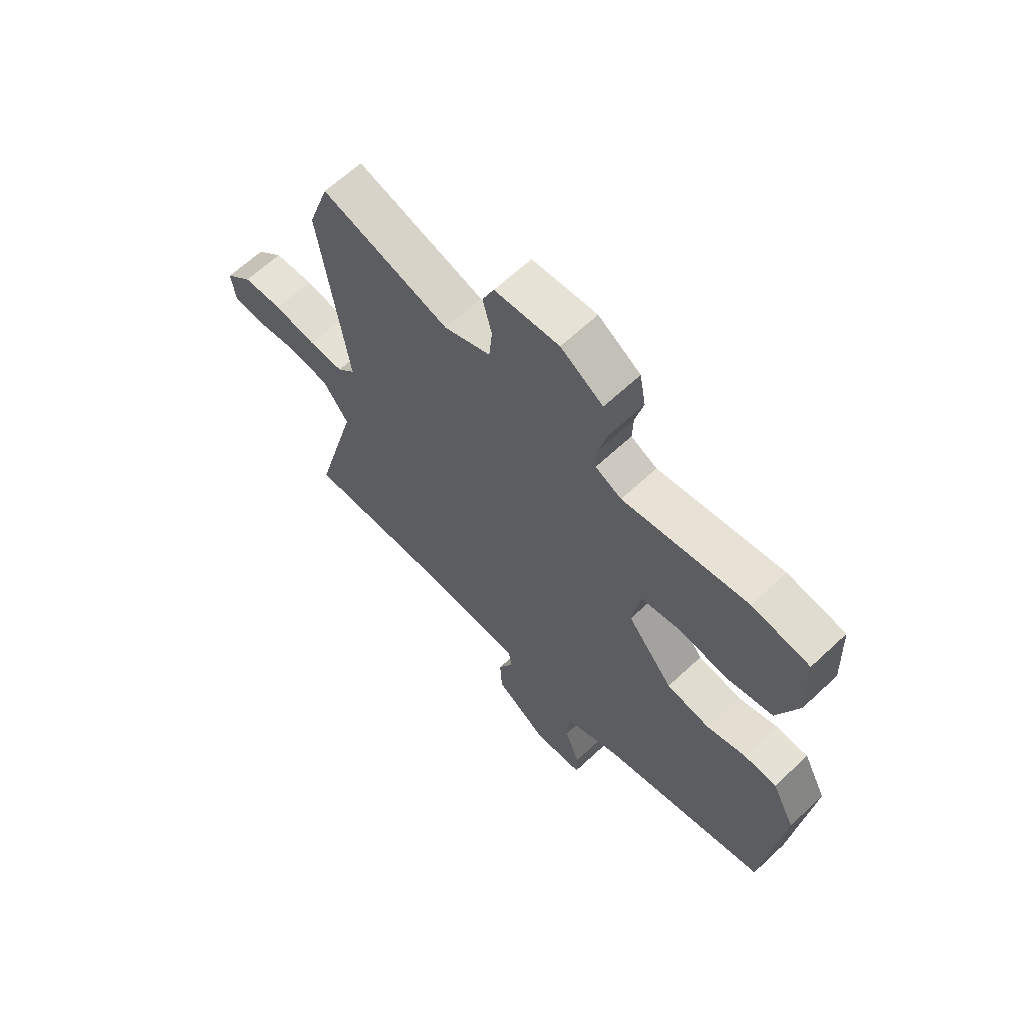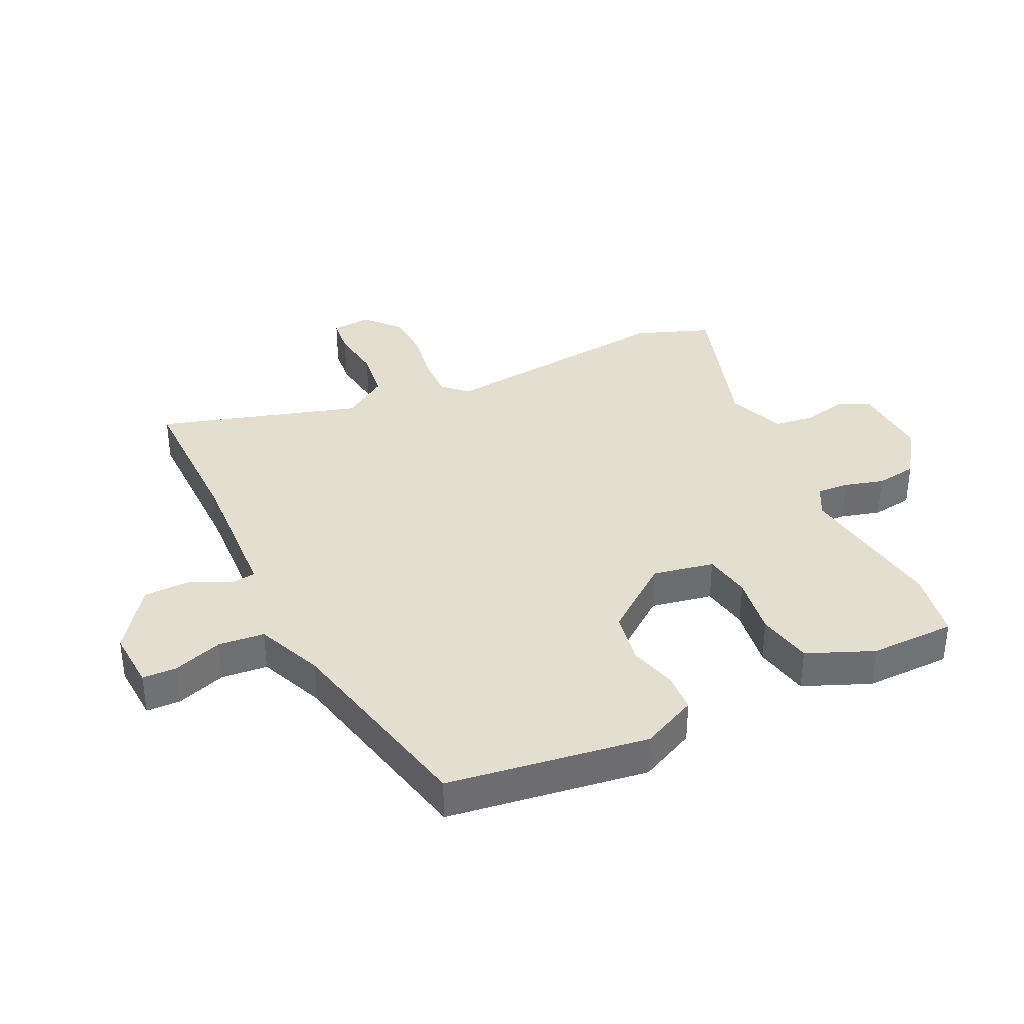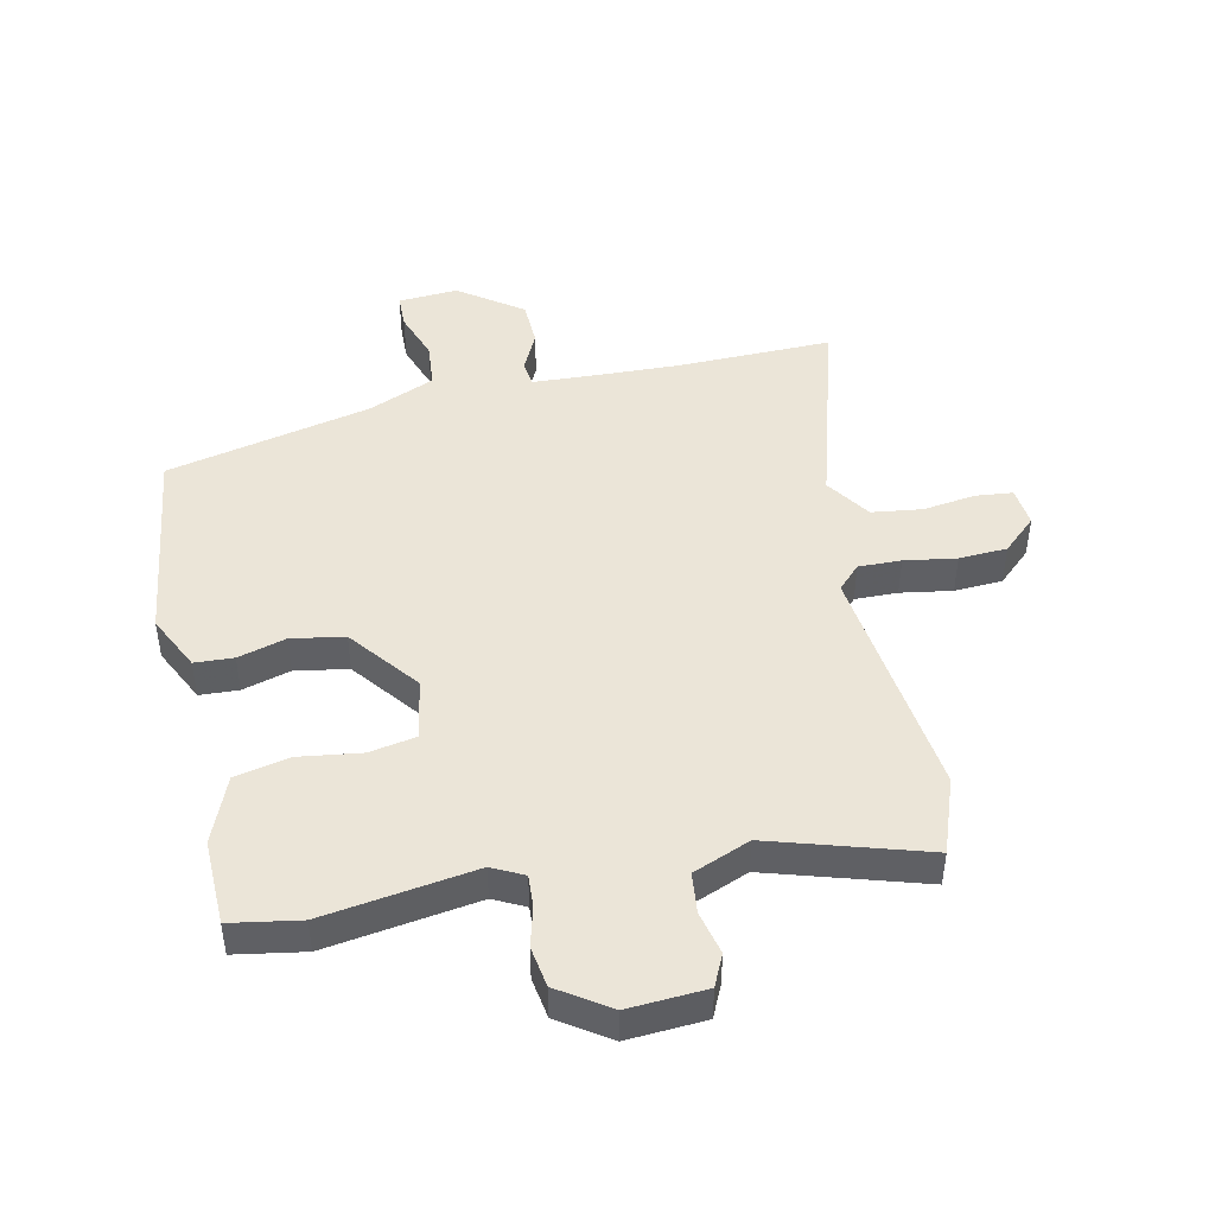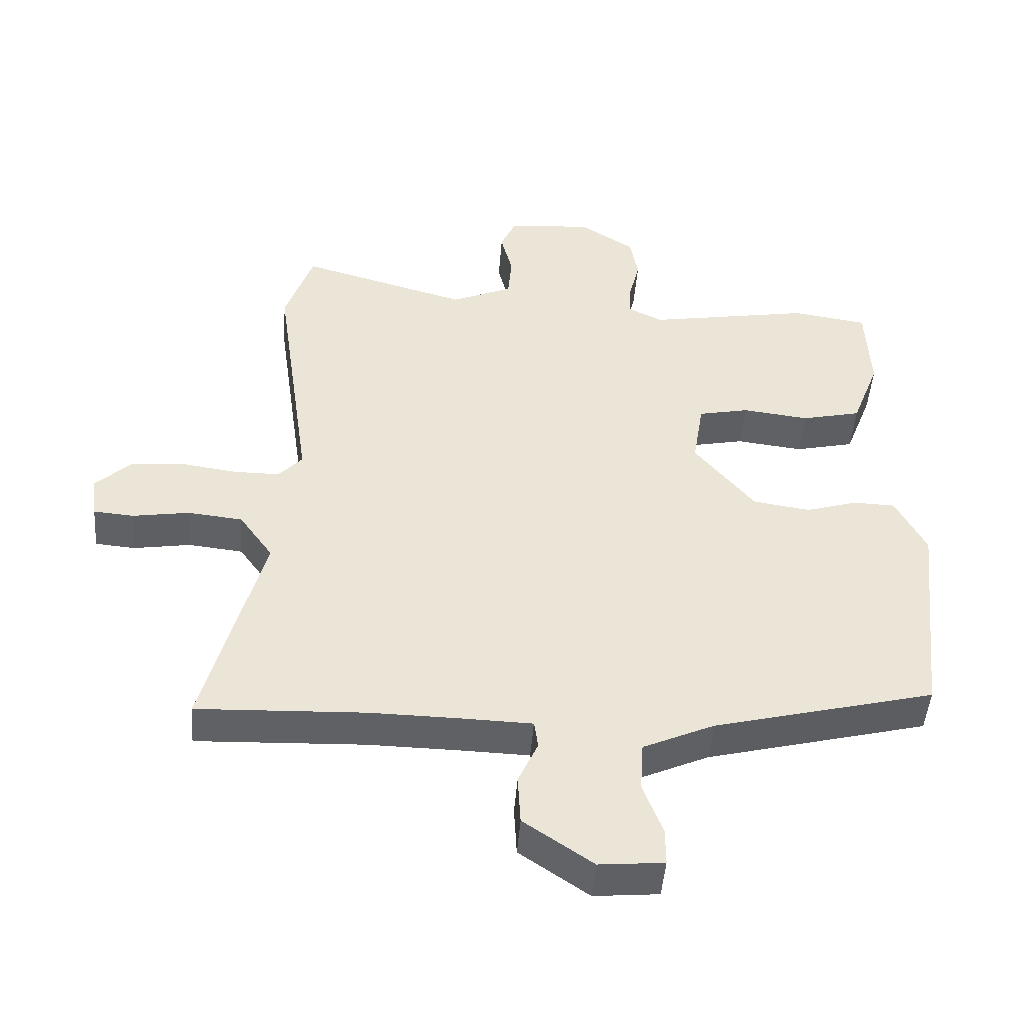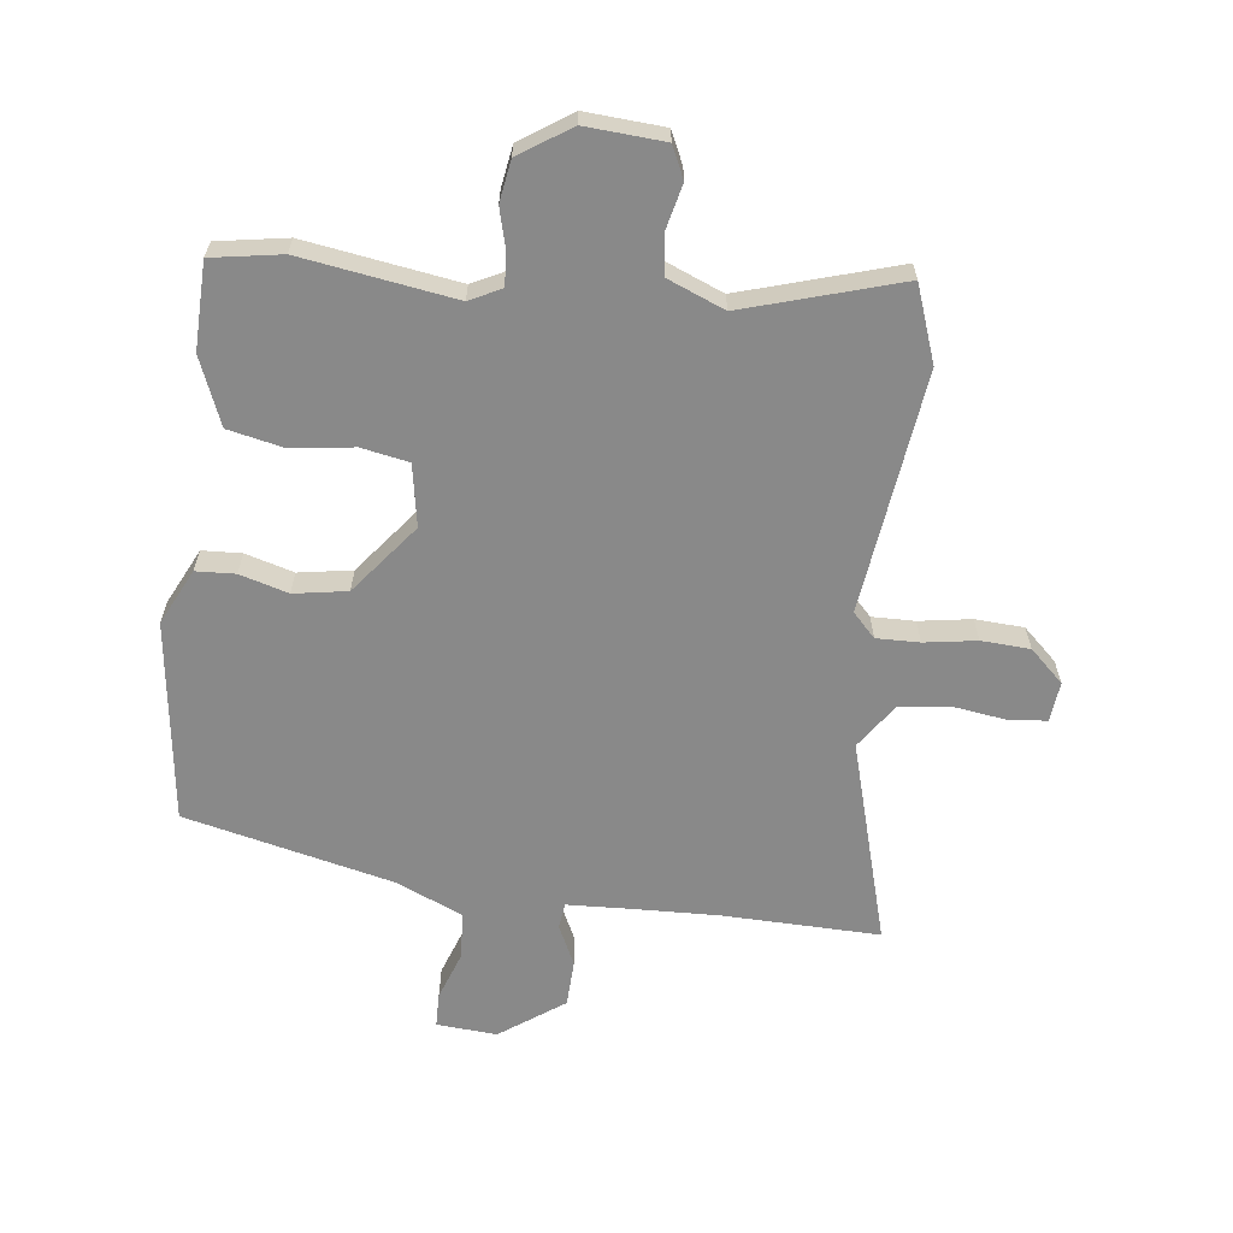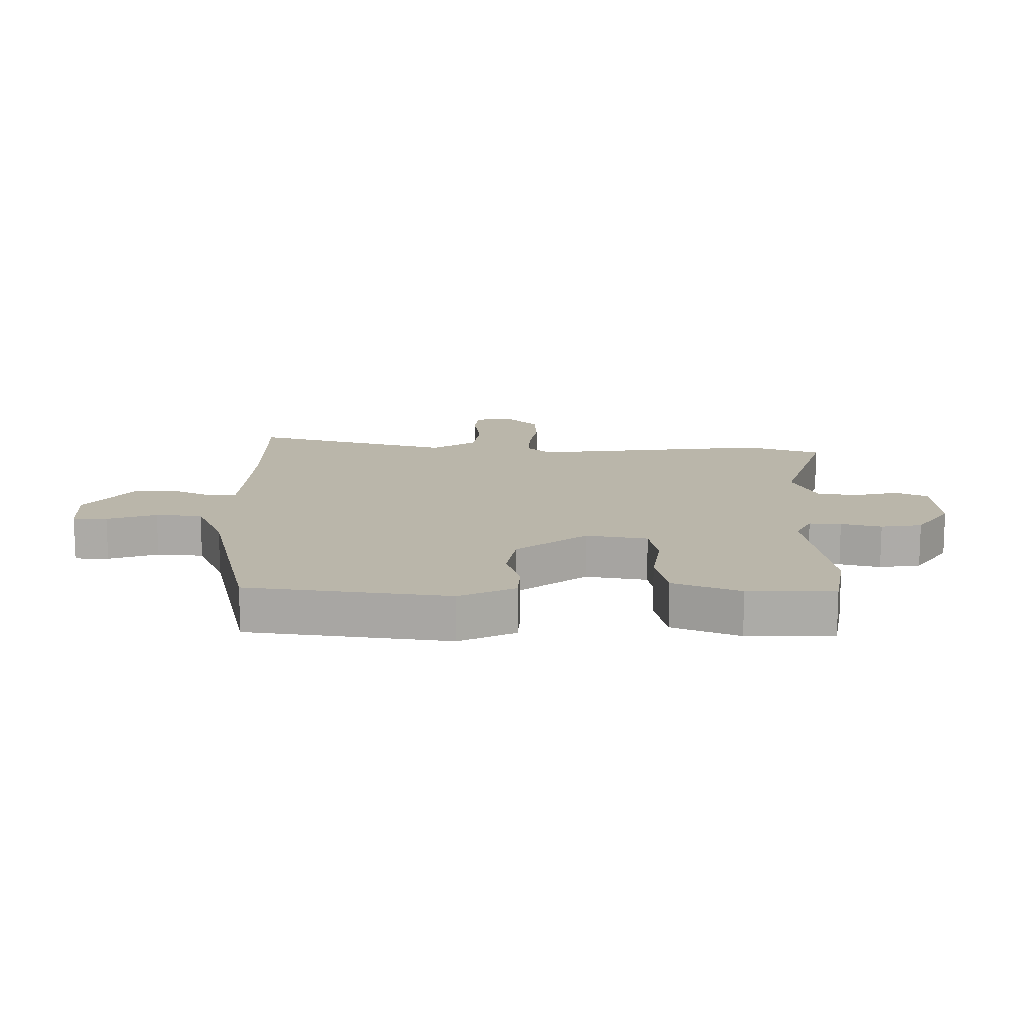
<metadata>
{"format":"obj","ext":"obj","renderer":"f3d","projection":"perspective","resolution":1024,"background":"white","views":[{"elev":64.2,"azim":-133.3,"up":"+Z"},{"elev":36.4,"azim":-113.8,"up":"+Y"},{"elev":45.9,"azim":-11.0,"up":"+Y"},{"elev":-47.2,"azim":175.7,"up":"+Z"},{"elev":-63.1,"azim":-5.9,"up":"+Y"},{"elev":13.8,"azim":-88.2,"up":"+Y"}]}
</metadata>
<code>
v -0.502 0.07 0.5
v -0.388 0.07 0.517
v -0.14 0.07 0.474
v -0.088 0.07 0.499
v -0.09 0.07 0.551
v -0.106 0.07 0.617
v -0.094 0.07 0.684
v -0.01 0.07 0.738
v 0.118 0.07 0.727
v 0.141 0.07 0.675
v 0.123 0.07 0.604
v 0.129 0.07 0.537
v 0.222 0.07 0.497
v 0.477 0.07 0.569
v 0.519 0.07 0.445
v 0.463 0.07 0.052
v 0.499 0.07 0.013
v 0.569 0.07 0.013
v 0.654 0.07 0.025
v 0.733 0.07 0.019
v 0.787 0.07 -0.033
v 0.779 0.07 -0.098
v 0.718 0.07 -0.103
v 0.632 0.07 -0.089
v 0.549 0.07 -0.098
v 0.498 0.07 -0.17
v 0.587 0.07 -0.503
v 0.332 0.07 -0.493
v 0.2 0.07 -0.495
v 0.09 0.07 -0.498
v 0.084 0.07 -0.54
v 0.114 0.07 -0.606
v 0.11 0.07 -0.682
v 0.005 0.07 -0.754
v -0.093 0.07 -0.745
v -0.093 0.07 -0.689
v -0.063 0.07 -0.609
v -0.068 0.07 -0.533
v -0.176 0.07 -0.484
v -0.511 0.07 -0.399
v -0.548 0.07 -0.07
v -0.502 0.07 0.02
v -0.438 0.07 0.022
v -0.36 0.07 -0.002
v -0.273 0.07 0.011
v -0.182 0.07 0.123
v -0.198 0.07 0.224
v -0.275 0.07 0.24
v -0.376 0.07 0.228
v -0.466 0.07 0.249
v -0.508 0.07 0.359
v -0.502 0 0.5
v -0.388 0 0.517
v -0.14 0 0.474
v -0.088 0 0.499
v -0.09 0 0.551
v -0.106 0 0.617
v -0.094 0 0.684
v -0.01 0 0.738
v 0.118 0 0.727
v 0.141 0 0.675
v 0.123 0 0.604
v 0.129 0 0.537
v 0.222 0 0.497
v 0.477 0 0.569
v 0.519 0 0.445
v 0.463 0 0.052
v 0.499 0 0.013
v 0.569 0 0.013
v 0.654 0 0.025
v 0.733 0 0.019
v 0.787 0 -0.033
v 0.779 0 -0.098
v 0.718 0 -0.103
v 0.632 0 -0.089
v 0.549 0 -0.098
v 0.498 0 -0.17
v 0.587 0 -0.503
v 0.332 0 -0.493
v 0.2 0 -0.495
v 0.09 0 -0.498
v 0.084 0 -0.54
v 0.114 0 -0.606
v 0.11 0 -0.682
v 0.005 0 -0.754
v -0.093 0 -0.745
v -0.093 0 -0.689
v -0.063 0 -0.609
v -0.068 0 -0.533
v -0.176 0 -0.484
v -0.511 0 -0.399
v -0.548 0 -0.07
v -0.502 0 0.02
v -0.438 0 0.022
v -0.36 0 -0.002
v -0.273 0 0.011
v -0.182 0 0.123
v -0.198 0 0.224
v -0.275 0 0.24
v -0.376 0 0.228
v -0.466 0 0.249
v -0.508 0 0.359
f 48 49 50 51
f 47 48 51 1
f 41 42 43 44
f 39 40 41 44
f 38 39 44 45
f 34 35 36 37
f 34 37 38
f 31 32 33 34
f 30 31 34 38
f 26 27 28
f 26 28 29
f 25 26 29 30
f 21 22 23 24
f 21 24 25
f 18 19 20 21
f 17 18 21 25
f 16 17 25 30
f 13 14 15 16
f 12 13 16 30
f 8 9 10 11
f 5 6 7 8
f 4 5 8 11
f 47 1 2 3
f 46 47 3 4
f 38 45 46
f 12 30 38 46
f 4 11 12 46
f 102 101 100 99
f 52 102 99 98
f 95 94 93 92
f 95 92 91 90
f 96 95 90 89
f 88 87 86 85
f 89 88 85
f 85 84 83 82
f 89 85 82 81
f 79 78 77
f 80 79 77
f 81 80 77 76
f 75 74 73 72
f 76 75 72
f 72 71 70 69
f 76 72 69 68
f 81 76 68 67
f 67 66 65 64
f 81 67 64 63
f 62 61 60 59
f 59 58 57 56
f 62 59 56 55
f 54 53 52 98
f 55 54 98 97
f 97 96 89
f 97 89 81 63
f 97 63 62 55
f 1 52 53 2
f 2 53 54 3
f 3 54 55 4
f 4 55 56 5
f 5 56 57 6
f 6 57 58 7
f 7 58 59 8
f 8 59 60 9
f 9 60 61 10
f 10 61 62 11
f 11 62 63 12
f 12 63 64 13
f 13 64 65 14
f 14 65 66 15
f 15 66 67 16
f 16 67 68 17
f 17 68 69 18
f 18 69 70 19
f 19 70 71 20
f 20 71 72 21
f 21 72 73 22
f 22 73 74 23
f 23 74 75 24
f 24 75 76 25
f 25 76 77 26
f 26 77 78 27
f 27 78 79 28
f 28 79 80 29
f 29 80 81 30
f 30 81 82 31
f 31 82 83 32
f 32 83 84 33
f 33 84 85 34
f 34 85 86 35
f 35 86 87 36
f 36 87 88 37
f 37 88 89 38
f 38 89 90 39
f 39 90 91 40
f 40 91 92 41
f 41 92 93 42
f 42 93 94 43
f 43 94 95 44
f 44 95 96 45
f 45 96 97 46
f 46 97 98 47
f 47 98 99 48
f 48 99 100 49
f 49 100 101 50
f 50 101 102 51
f 51 102 52 1

</code>
